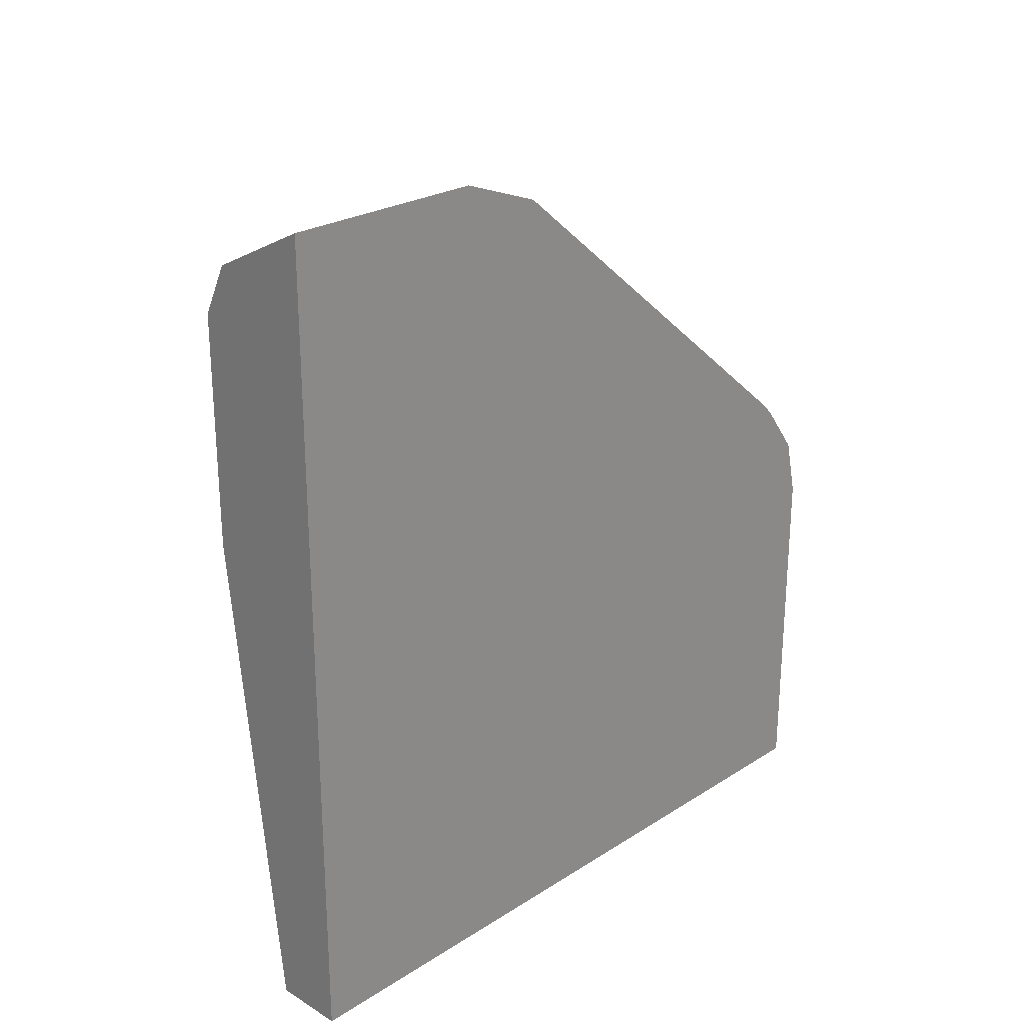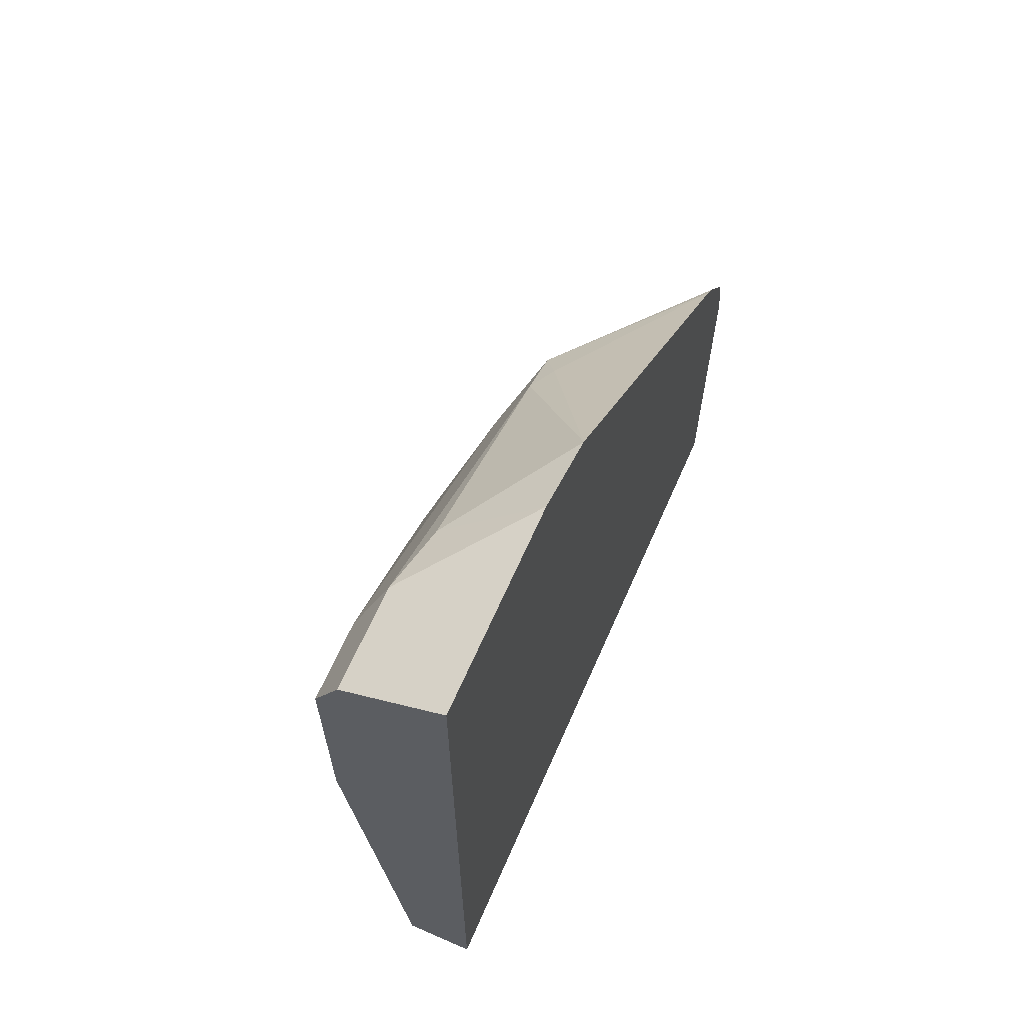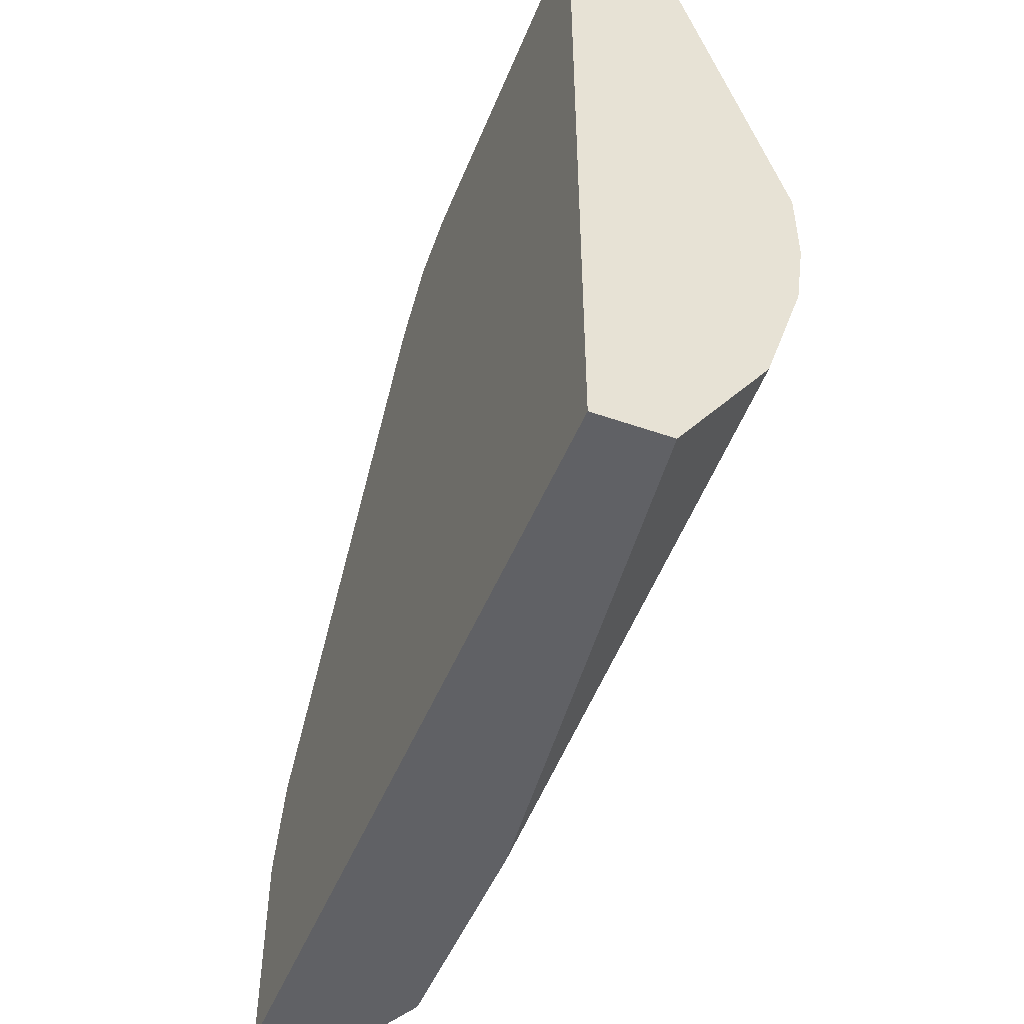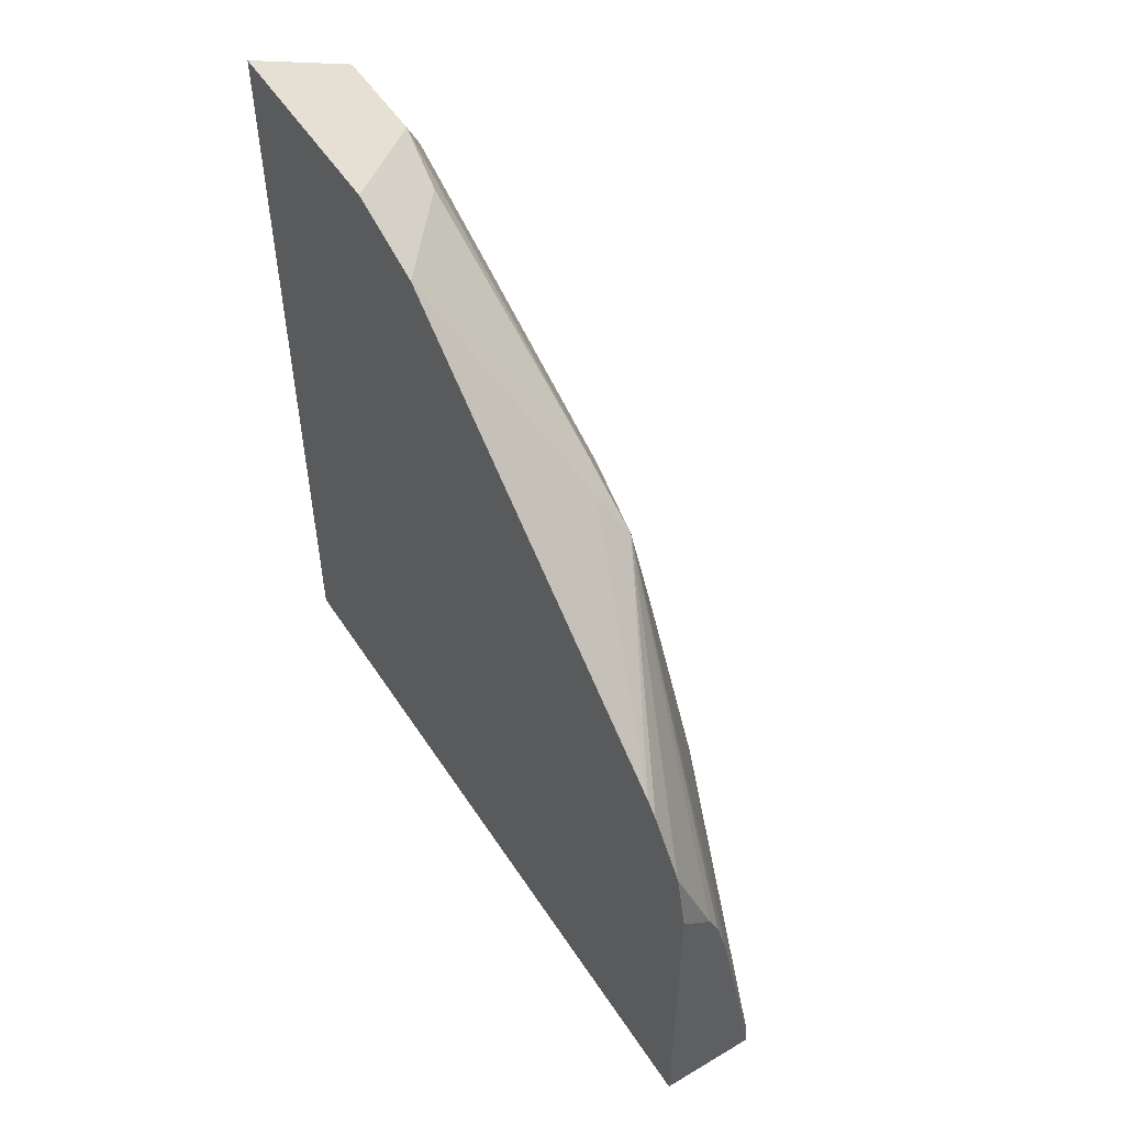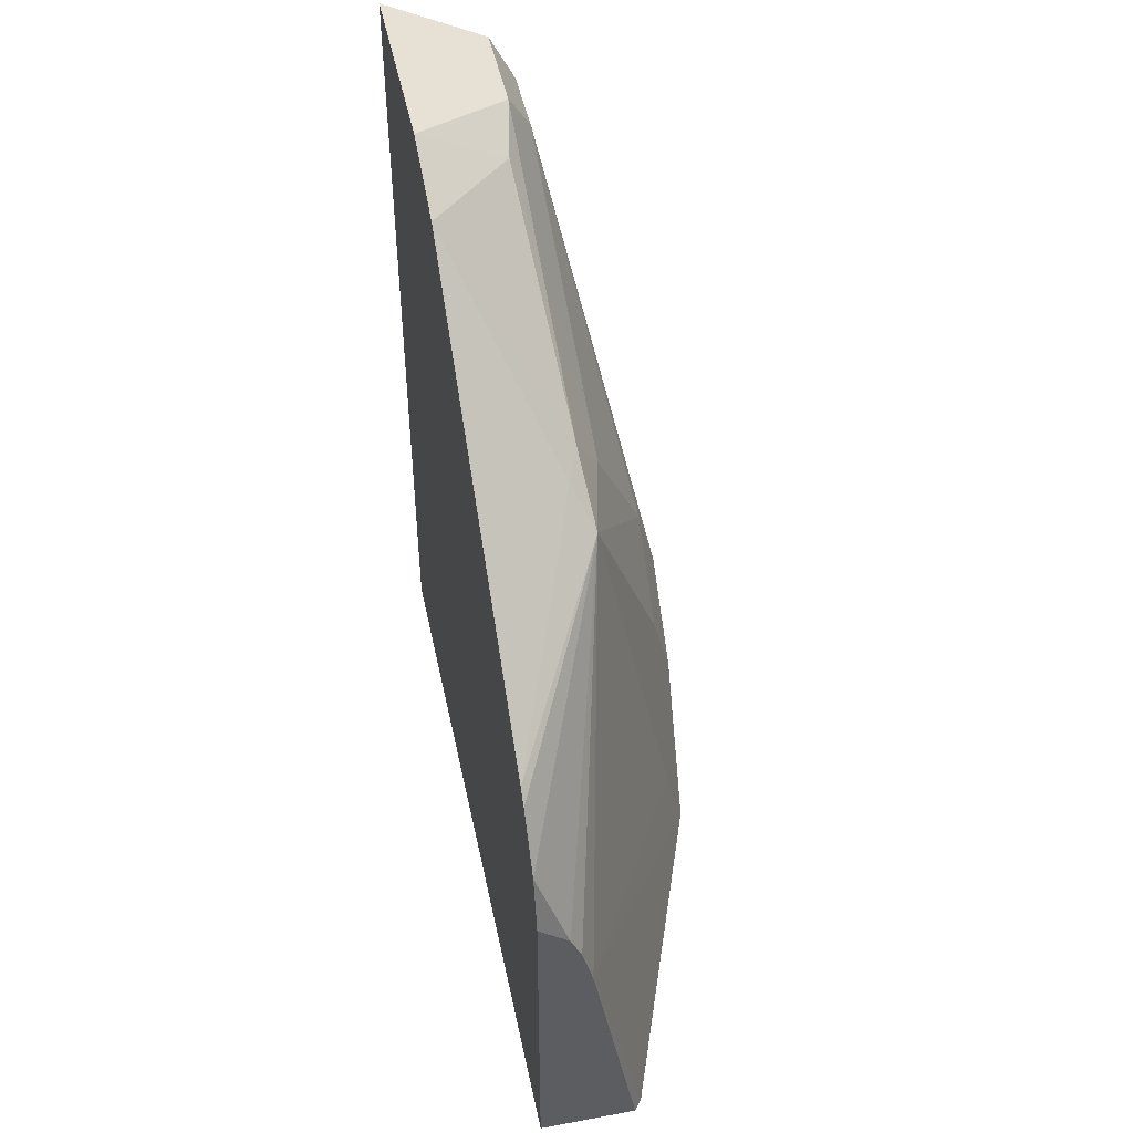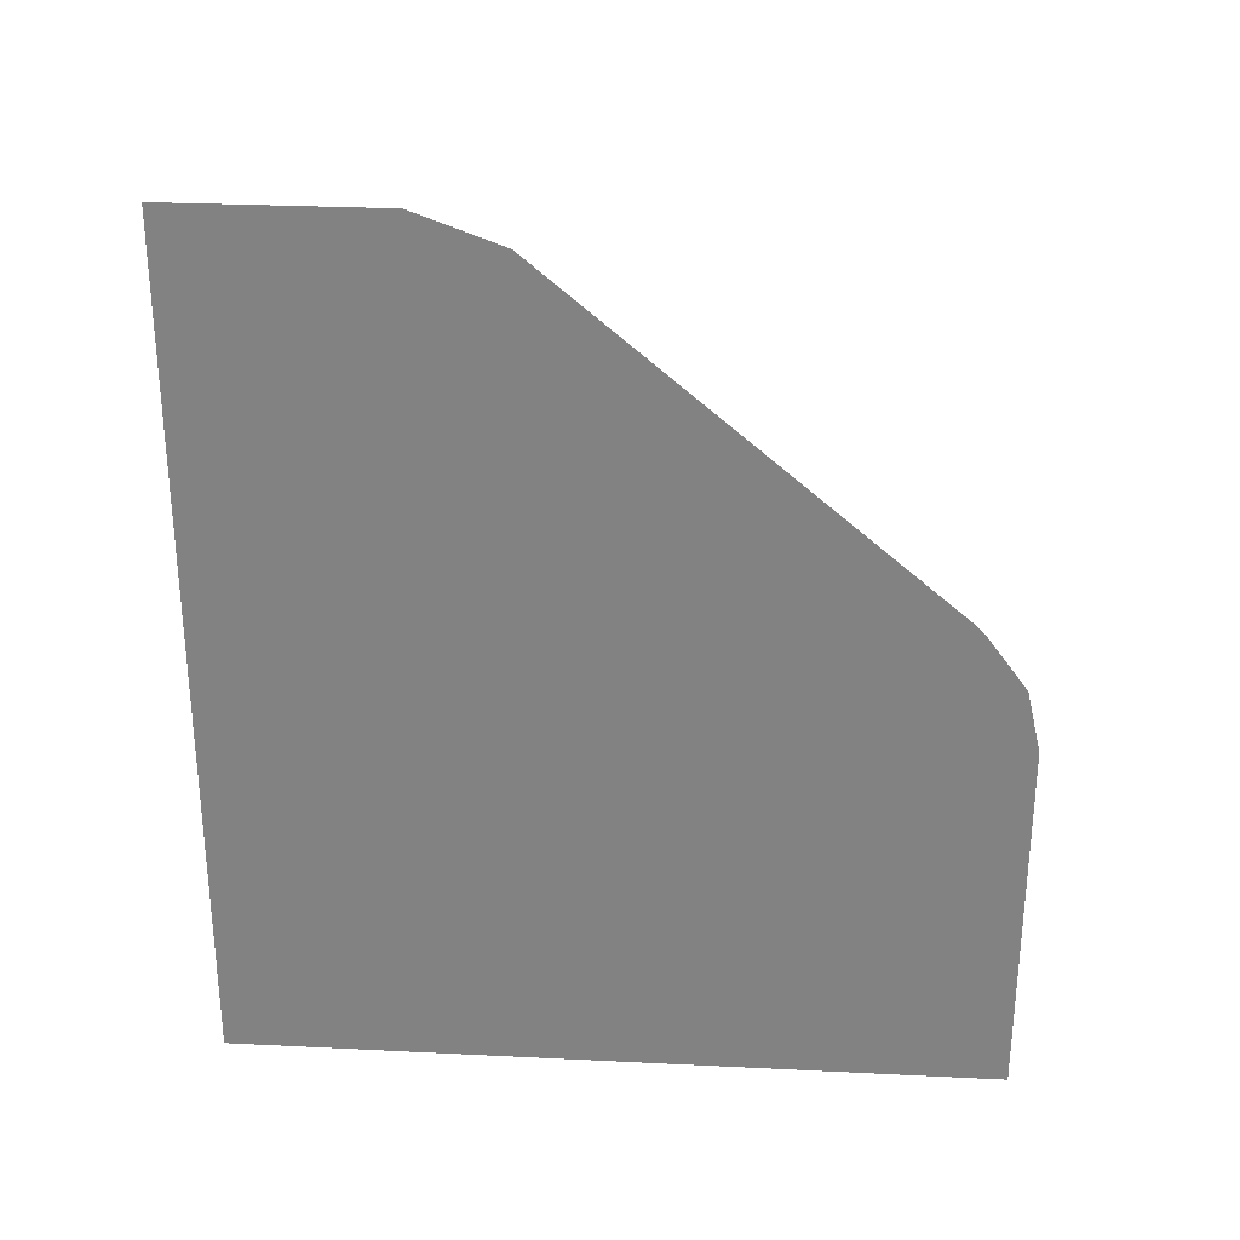
<metadata>
{"format":"obj","ext":"obj","renderer":"f3d","projection":"perspective","resolution":1024,"background":"white","views":[{"elev":24.9,"azim":-135.7,"up":"+Y"},{"elev":64.8,"azim":-156.3,"up":"+Y"},{"elev":-48.5,"azim":-21.4,"up":"+Z"},{"elev":53.1,"azim":-32.4,"up":"+Y"},{"elev":47.7,"azim":-11.8,"up":"+Y"},{"elev":28.7,"azim":-85.8,"up":"+Y"}]}
</metadata>
<code>
v 0.4248 -0.4901 0.01641
v 0.4248 -0.4901 -0.2864
v 0.4647 -0.4901 0.01641
v 0.4248 -0.3433 0.01641
v 0.4543 -0.4901 -0.2864
v 0.4248 -0.1487 -0.2864
v 0.468 -0.4901 0.01214
v 0.446 -0.3823 0.01641
v 0.4372 -0.3539 0.01641
v 0.4248 -0.3187 0.0106
v 0.4901 -0.4901 -0.2352
v 0.4779 -0.2868 -0.2864
v 0.4248 -0.1487 -0.2655
v 0.4673 -0.1699 -0.2864
v 0.5098 -0.4901 -0.1275
v 0.5018 -0.462 -0.07967
v 0.5098 -0.446 -0.09559
v 0.5018 -0.4142 -0.09162
v 0.4699 -0.2549 -0.09162
v 0.4416 -0.3647 0.01641
v 0.4248 -0.3186 0.01054
v 0.5058 -0.4901 -0.1872
v 0.4779 -0.1912 -0.2864
v 0.4248 -0.1487 -0.2017
v 0.4673 -0.1699 -0.2443
v 0.4776 -0.1906 -0.2864
v 0.5098 -0.4901 -0.1593
v 0.5098 -0.3823 -0.1275
v 0.5018 -0.3505 -0.1235
v 0.4779 -0.2868 -0.09559
v 0.4779 -0.2549 -0.1275
v 0.4673 -0.2337 -0.1168
v 0.462 -0.239 -0.1036
v 0.4248 -0.2921 -0.01065
v 0.4248 -0.2974 -0.005347
v 0.5018 -0.3186 -0.1553
v 0.5098 -0.3505 -0.1593
v 0.4779 -0.1912 -0.2549
v 0.4248 -0.1615 -0.1667
v 0.462 -0.1753 -0.215
v 0.4673 -0.2018 -0.1805
v 0.4779 -0.223 -0.1911
f 19 29 36
f 19 31 32
f 19 30 29
f 19 35 21
f 19 34 35
f 19 33 34
f 19 32 33
f 14 25 26
f 17 28 29
f 18 29 30
f 17 29 18
f 15 17 16
f 15 28 17
f 15 37 28
f 15 27 37
f 19 36 31
f 18 30 19
f 22 23 37
f 28 36 29
f 23 26 38
f 36 38 42
f 36 37 38
f 33 39 34
f 32 39 33
f 32 40 39
f 32 41 40
f 31 36 42
f 31 41 32
f 31 42 41
f 28 37 36
f 25 38 26
f 25 42 38
f 25 41 42
f 25 40 41
f 24 40 25
f 24 39 40
f 23 38 37
f 22 37 27
f 12 23 22
f 13 24 25
f 9 19 21
f 1 39 24
f 1 34 39
f 1 35 34
f 1 10 21
f 1 4 10
f 1 9 4
f 1 20 9
f 1 8 20
f 1 3 8
f 1 7 3
f 1 15 7
f 1 27 15
f 1 22 27
f 1 11 22
f 1 5 11
f 1 2 5
f 11 12 22
f 1 24 13
f 1 13 6
f 1 21 35
f 2 6 14
f 9 20 19
f 9 21 10
f 8 19 20
f 1 6 2
f 8 17 18
f 7 17 8
f 7 16 17
f 7 15 16
f 6 25 14
f 8 18 19
f 5 12 11
f 4 9 10
f 3 7 8
f 2 12 5
f 2 23 12
f 2 26 23
f 6 13 25
f 2 14 26

</code>
